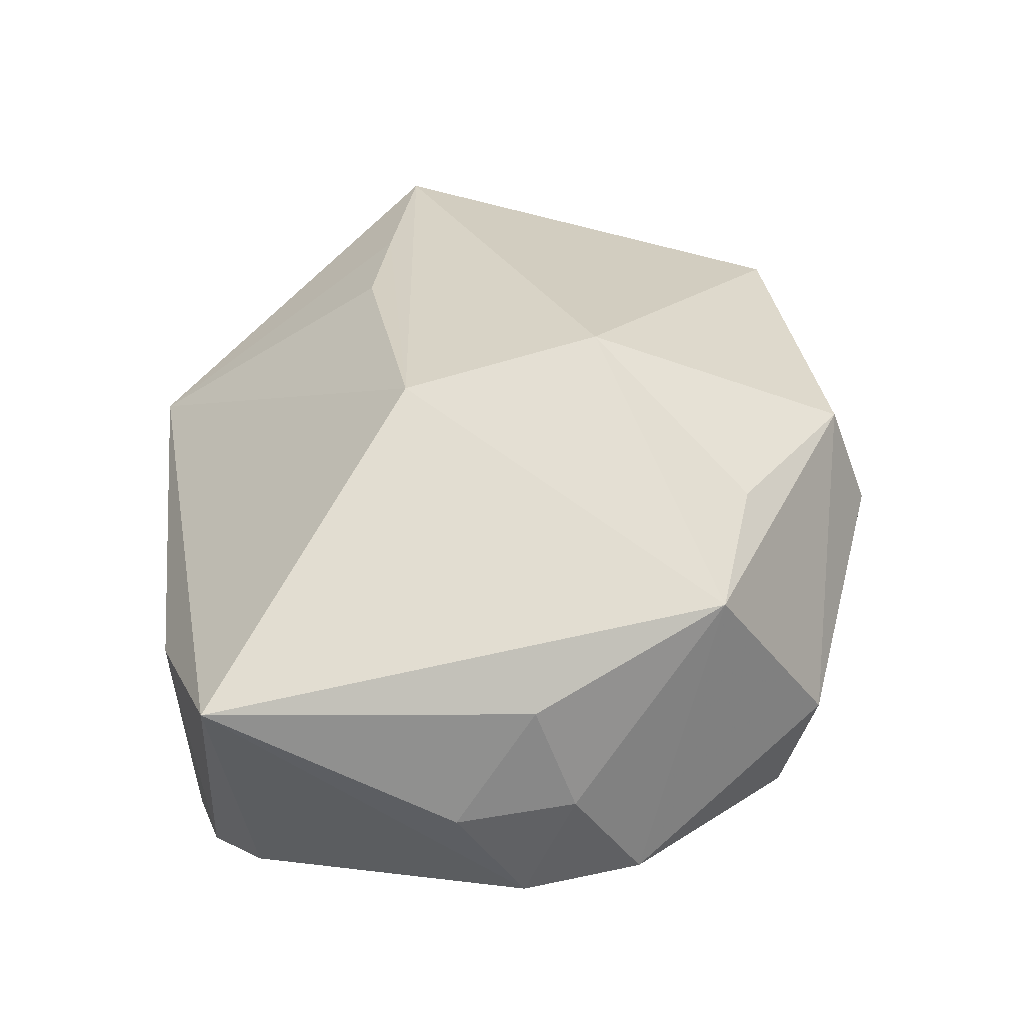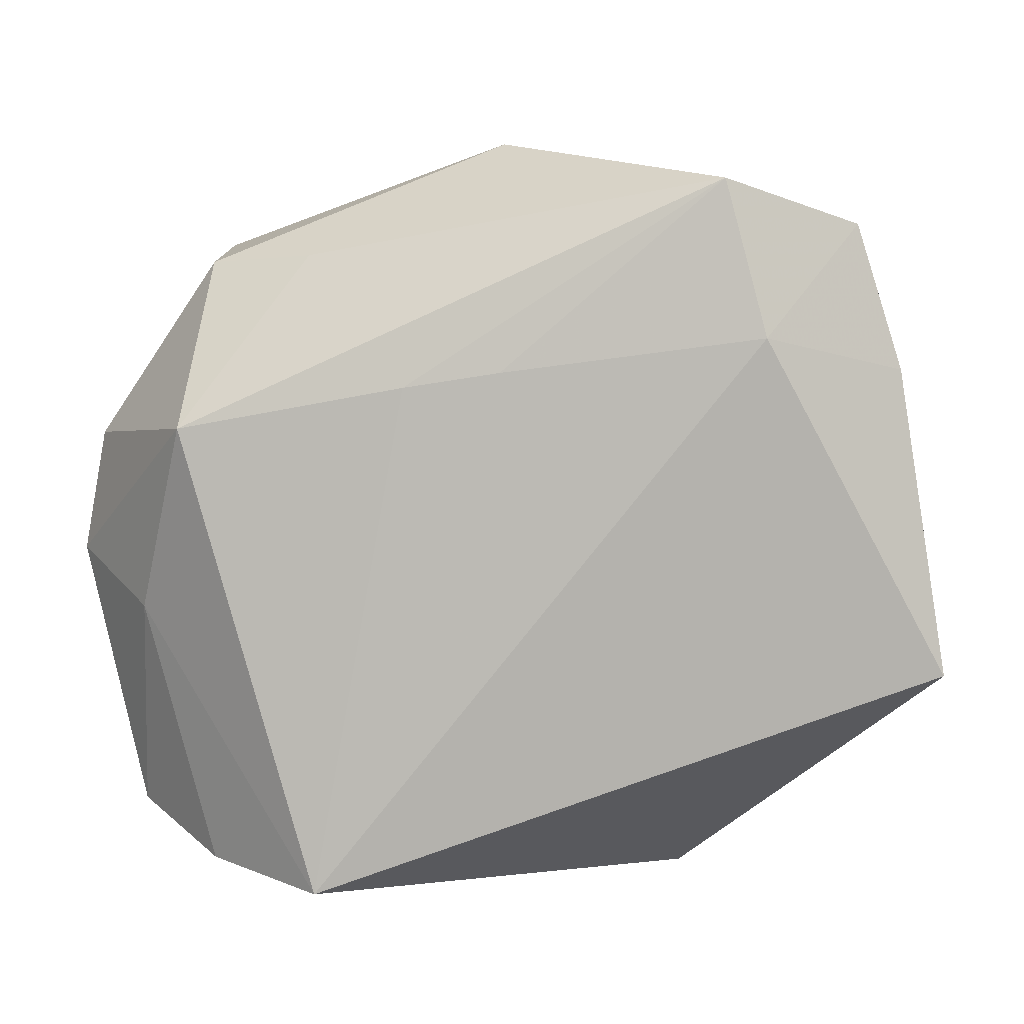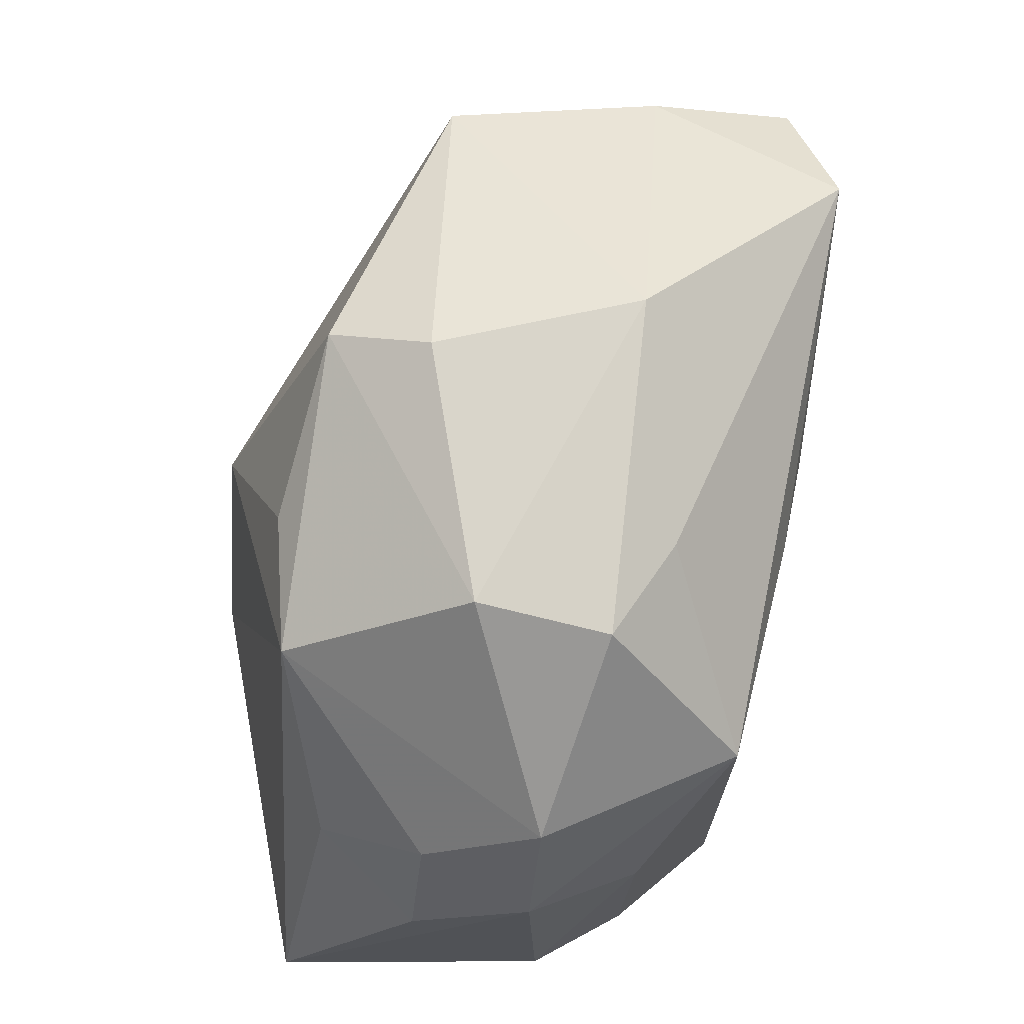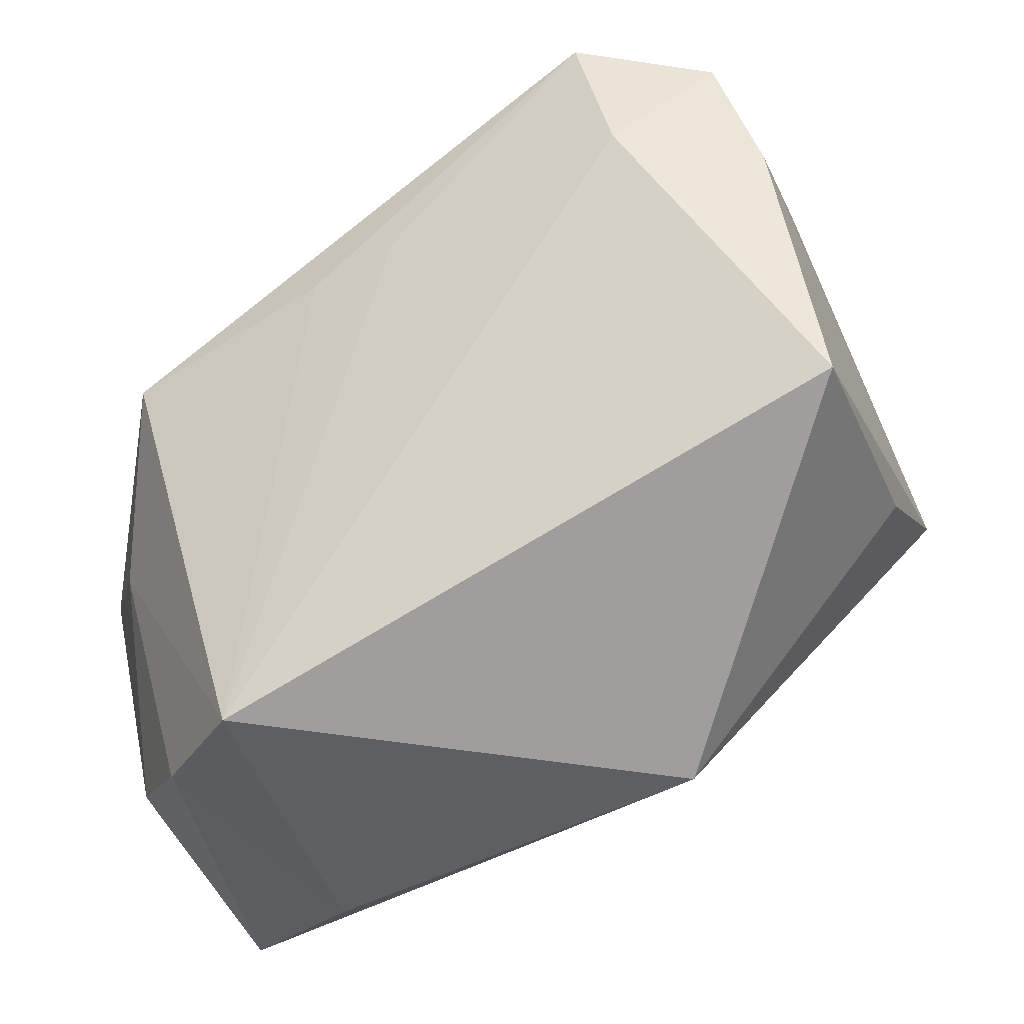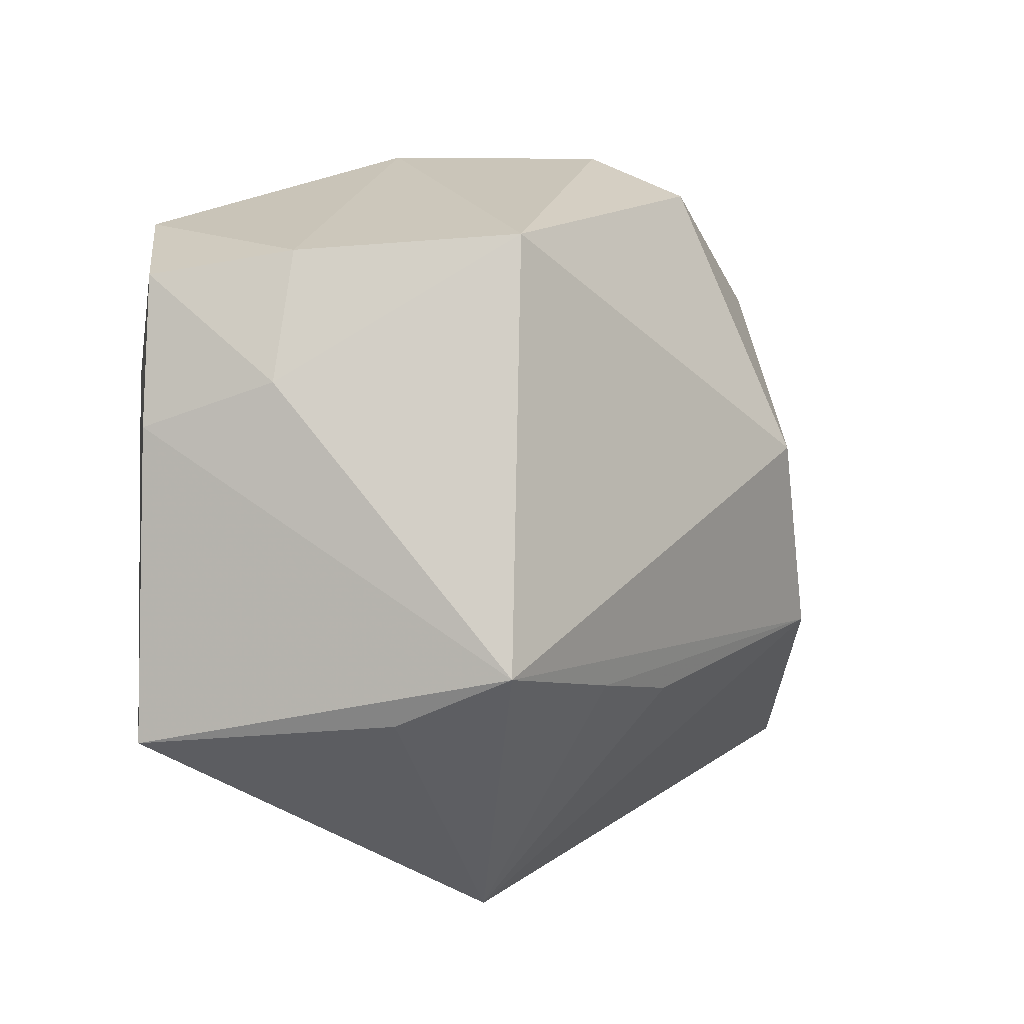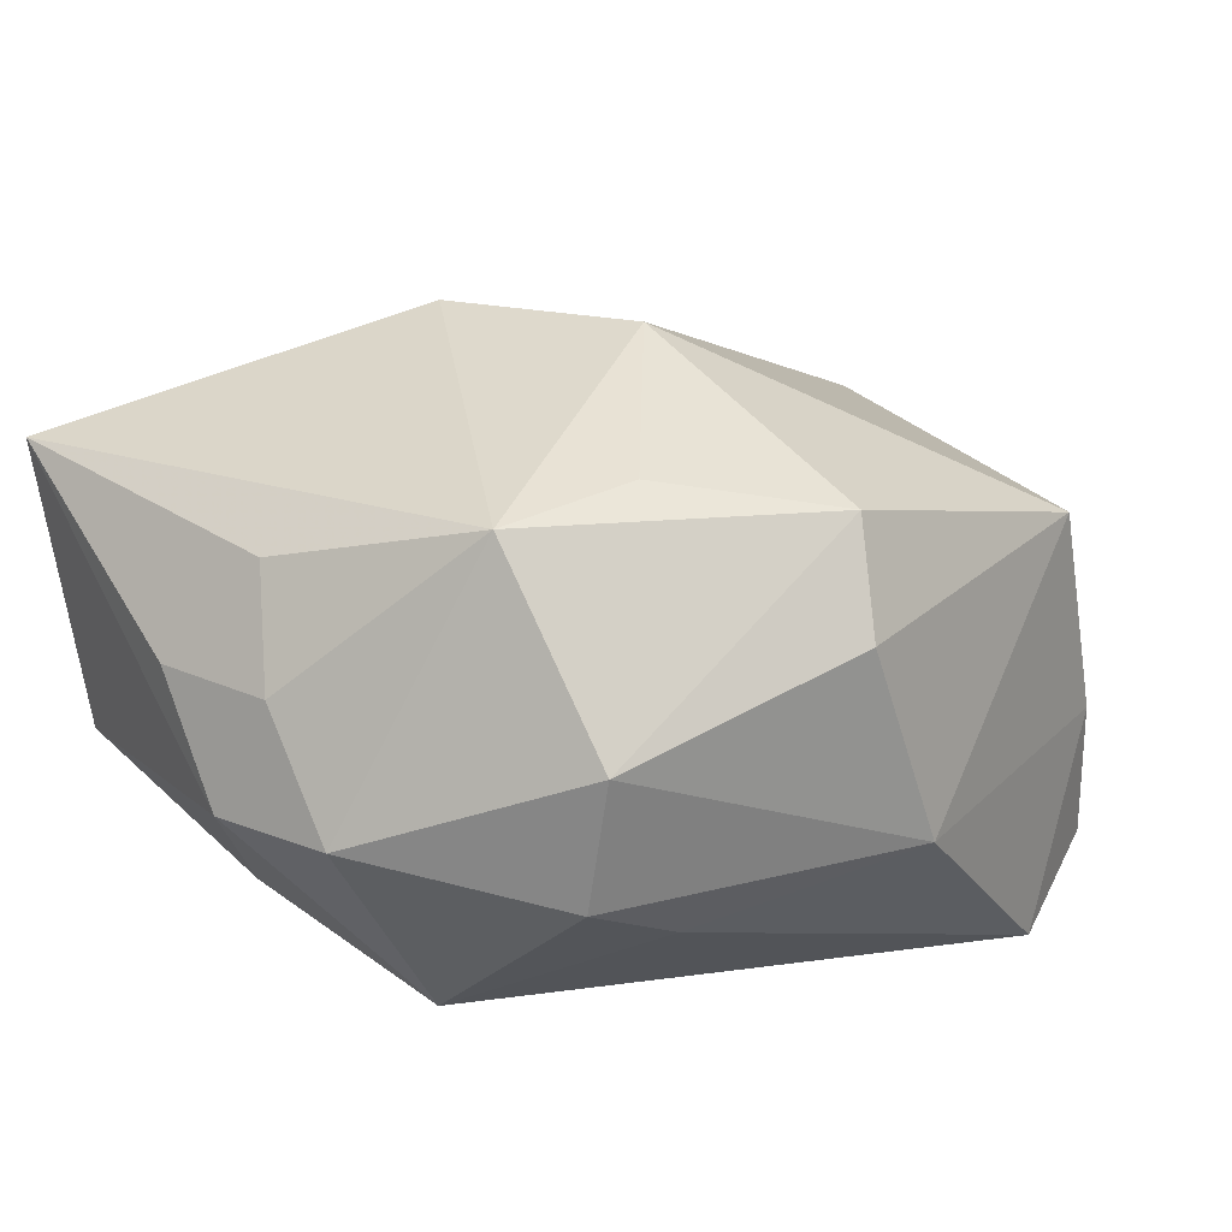
<metadata>
{"format":"obj","ext":"obj","renderer":"f3d","projection":"perspective","resolution":1024,"background":"white","views":[{"elev":45.2,"azim":83.7,"up":"+Z"},{"elev":0.2,"azim":-174.2,"up":"+Y"},{"elev":55.4,"azim":99.9,"up":"+Y"},{"elev":-39.8,"azim":-151.9,"up":"+Y"},{"elev":10.9,"azim":-69.3,"up":"+Y"},{"elev":15.5,"azim":134.7,"up":"+Z"}]}
</metadata>
<code>
v 0.01634 0.02505 -0.01484
v 0.009101 -0.009928 0.03003
v -0.0253 0.03065 0.01268
v -0.01444 -0.01181 0.02279
v 0.02686 0.02784 0.000948
v 0.03813 0.008876 -0.00679
v 0.004391 0.03242 0.01815
v 0.0147 -0.03362 -0.02106
v 0.03724 -0.03006 0.0195
v -0.03141 0.02918 -0.006212
v -0.03424 0.02687 -0.01898
v 0.006099 0.01214 -0.02447
v 0.03848 0.002502 0.004044
v 0.003347 0.008441 0.02962
v 0.02696 0.008628 -0.02279
v -0.02251 0.03037 -0.02479
v -0.002607 0.01339 -0.02479
v 0.02628 0.02494 -0.01075
v -0.03876 -0.005524 0.01692
v 0.02205 -0.03396 0.0112
v 0.0256 -0.03153 -0.01326
v -0.001417 0.03599 -0.009213
v 0.01696 0.02118 0.02074
v -0.02445 -0.009274 0.02046
v -0.03909 -0.01058 0.006308
v 0.03411 -0.0269 -0.005845
v 0.006374 0.0358 0.00841
v 0.02828 0.01724 0.01815
v -0.0175 -0.03396 0.005961
v -0.042 -0.01368 -0.01706
v -0.03624 0.01816 -0.006065
v -0.02613 0.01629 -0.02479
v 0.04009 -0.008547 0.004976
v 0.03204 -0.007737 -0.01496
v -0.03812 0.01388 -0.01786
v 0.04013 -0.002337 -0.006116
v 0.03586 -0.0009281 0.01414
f 29 30 8
f 29 9 2
f 20 9 29
f 29 8 20
f 32 30 35
f 32 8 30
f 7 3 14
f 27 3 7
f 7 5 27
f 35 30 19
f 14 3 19
f 19 2 14
f 11 32 35
f 16 32 11
f 27 5 22
f 22 3 27
f 21 26 9
f 9 20 21
f 21 20 8
f 9 26 36
f 12 16 15
f 15 8 12
f 5 7 28
f 14 2 28
f 28 2 9
f 25 30 29
f 29 19 25
f 25 19 30
f 29 2 4
f 16 11 10
f 10 22 16
f 3 22 10
f 15 16 1
f 16 22 1
f 6 36 15
f 5 28 6
f 15 36 34
f 34 36 26
f 26 21 34
f 34 8 15
f 34 21 8
f 17 32 16
f 16 12 17
f 8 32 17
f 17 12 8
f 23 7 14
f 14 28 23
f 23 28 7
f 2 19 24
f 24 4 2
f 24 19 29
f 29 4 24
f 31 10 11
f 35 19 31
f 31 11 35
f 31 19 3
f 3 10 31
f 18 6 15
f 5 6 18
f 15 1 18
f 18 22 5
f 18 1 22
f 36 6 13
f 13 6 28
f 9 36 33
f 36 13 33
f 37 28 9
f 37 13 28
f 9 33 37
f 37 33 13

</code>
